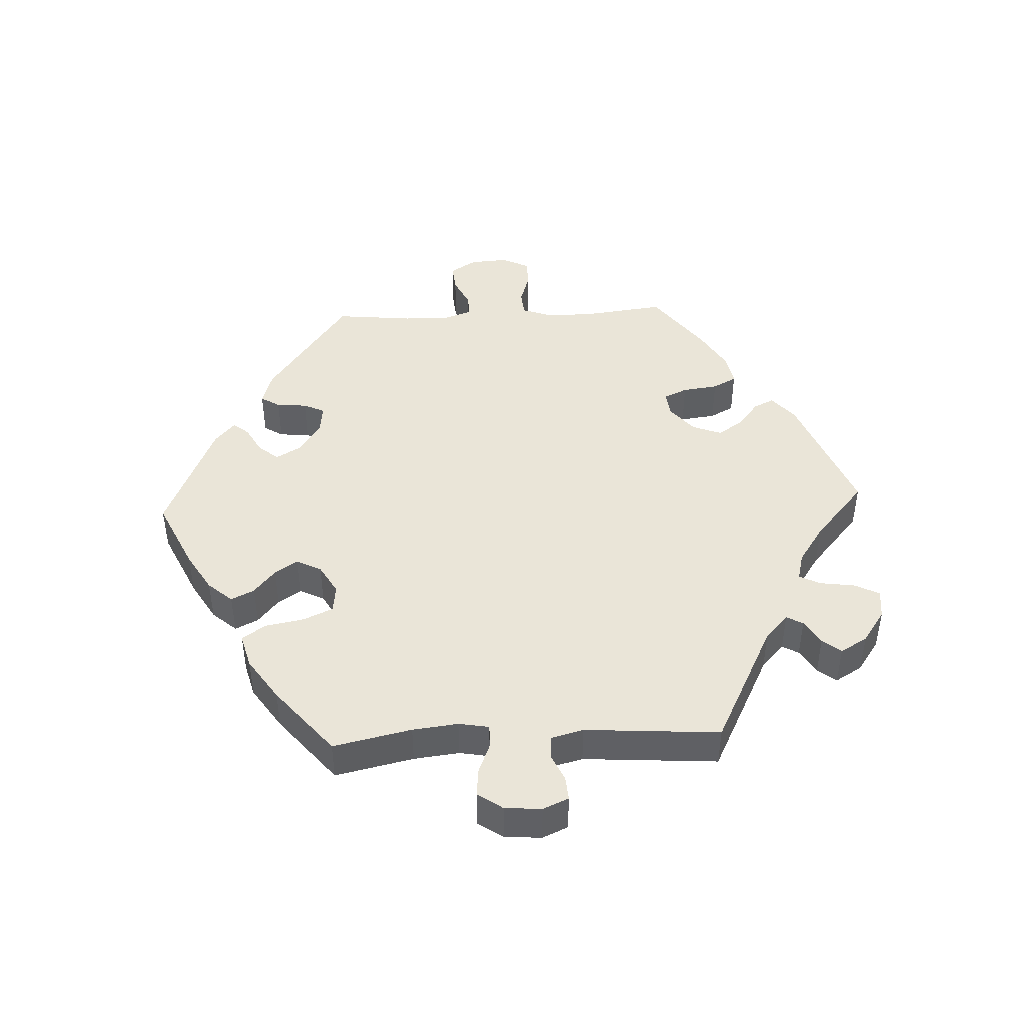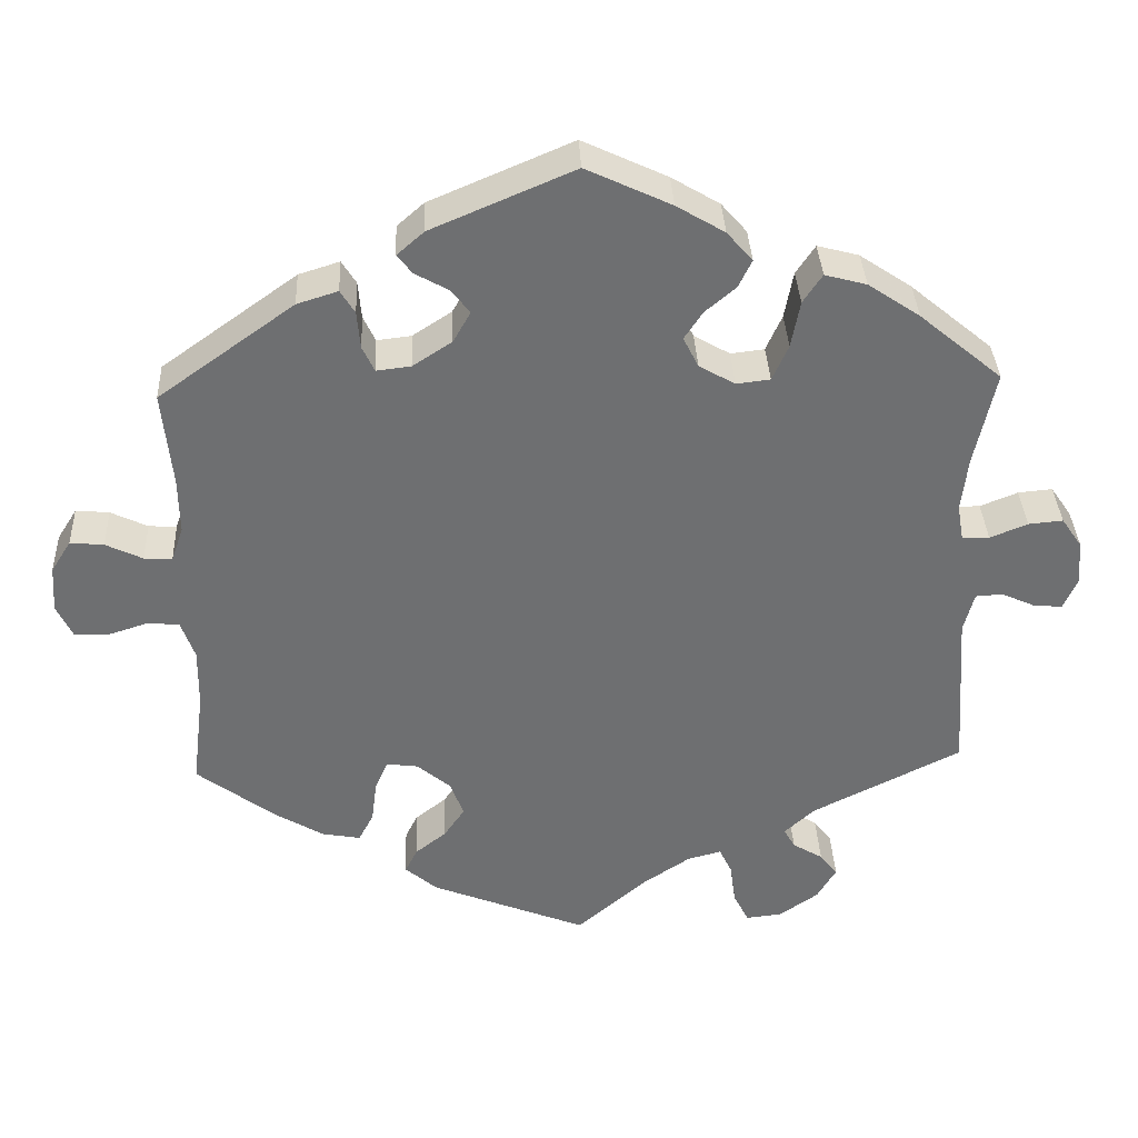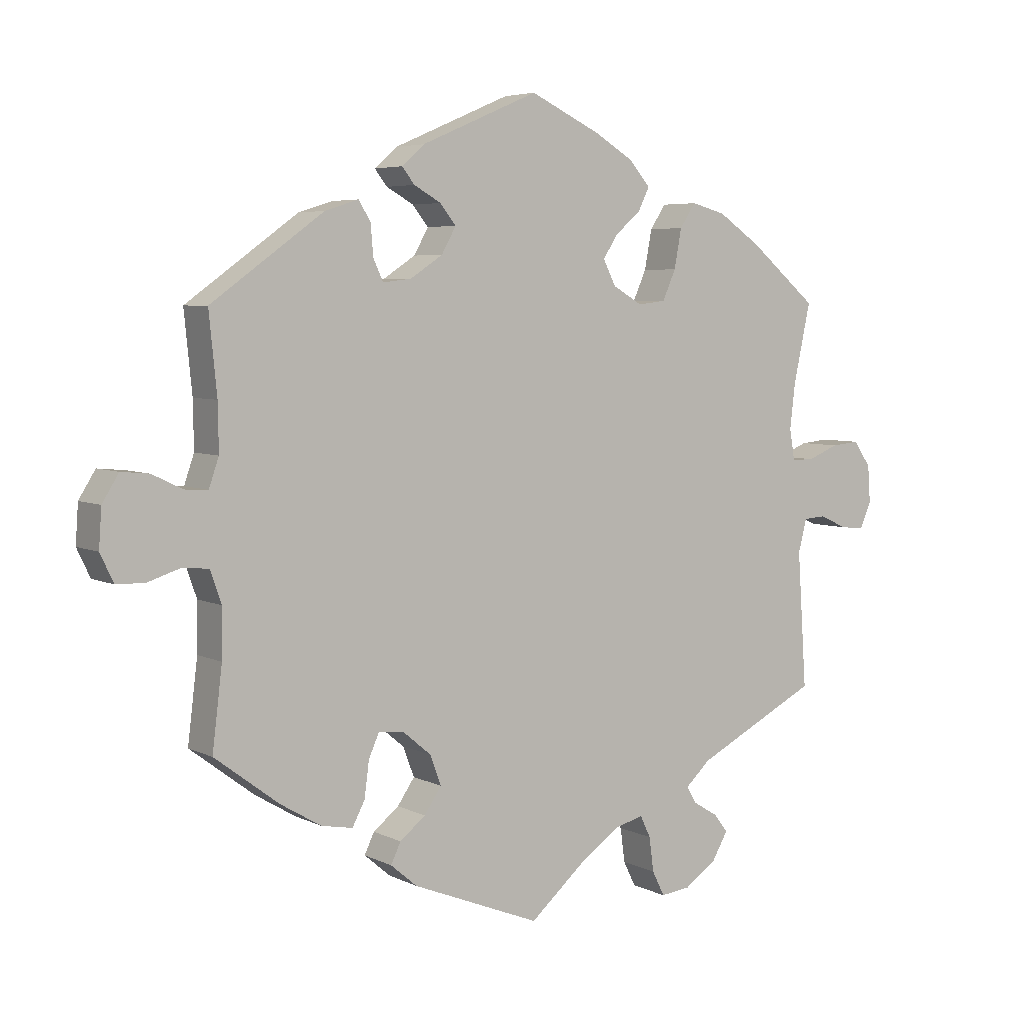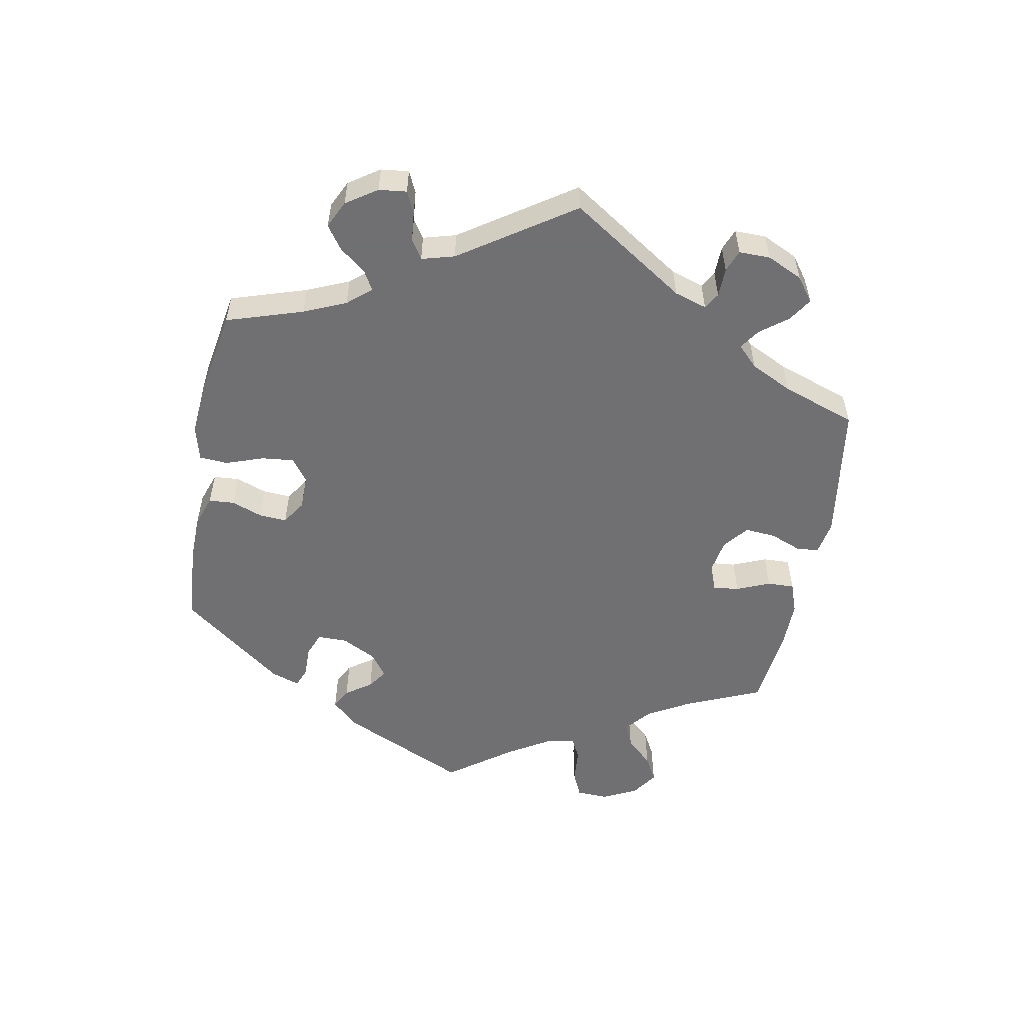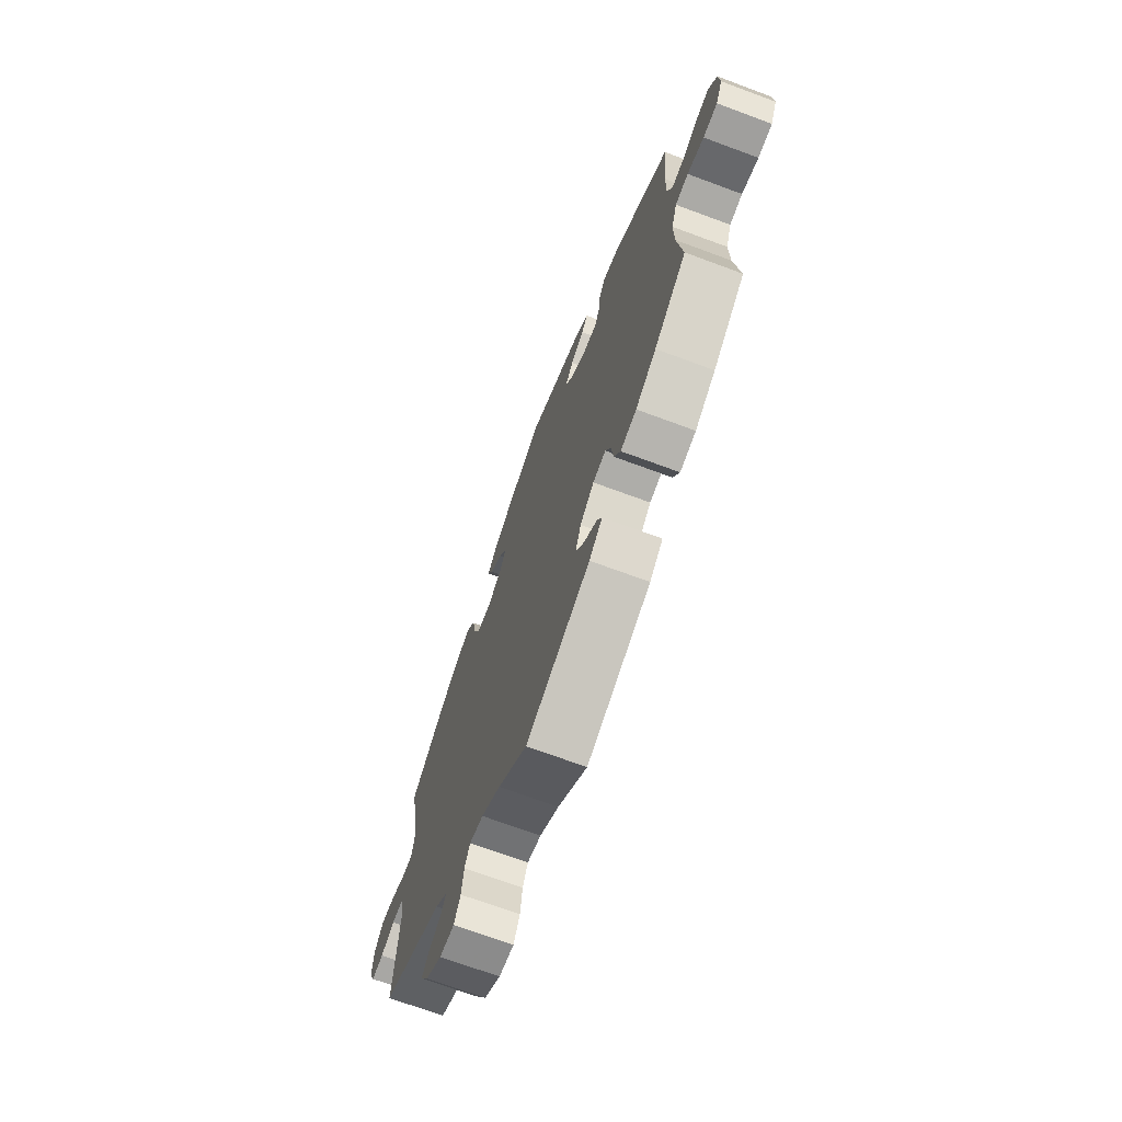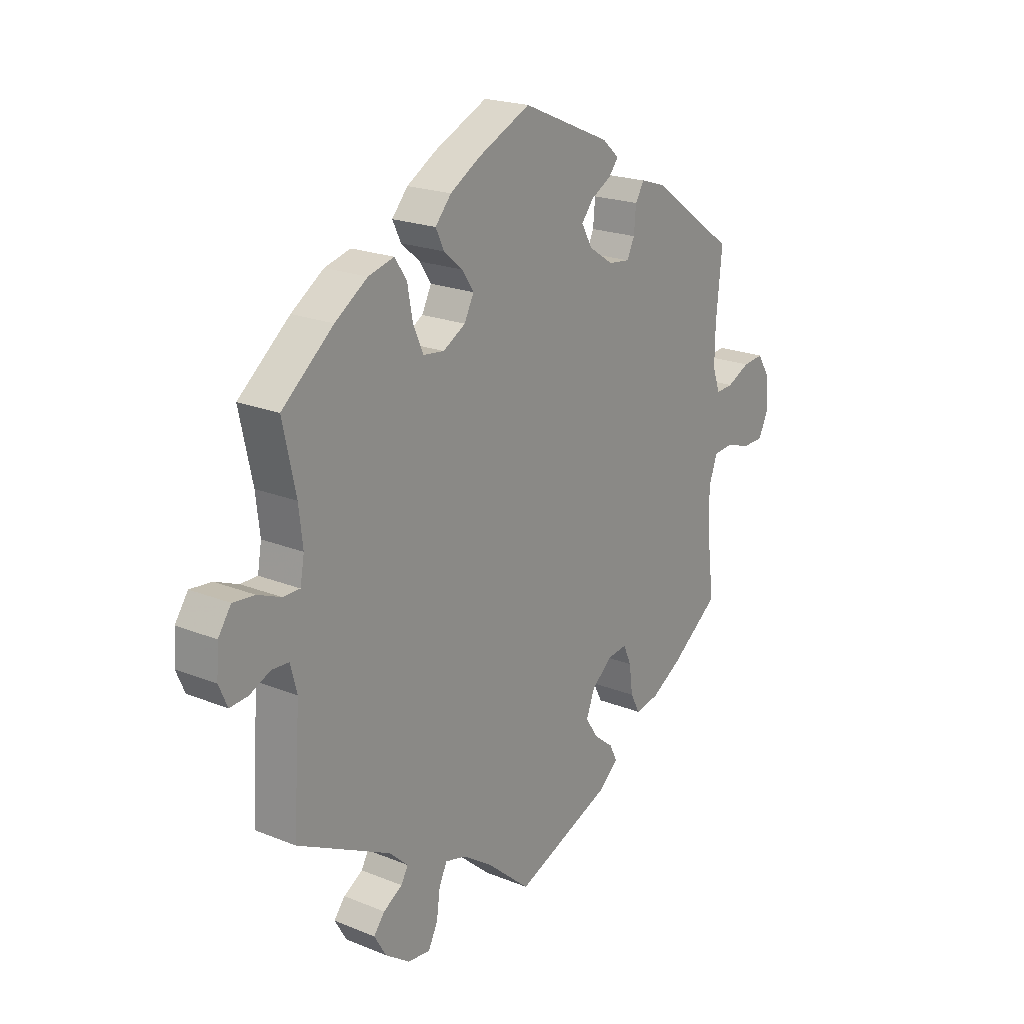
<metadata>
{"format":"obj","ext":"obj","renderer":"f3d","projection":"perspective","resolution":1024,"background":"white","views":[{"elev":44.9,"azim":87.4,"up":"+Y"},{"elev":35.6,"azim":-2.6,"up":"+Z"},{"elev":5.2,"azim":-34.2,"up":"+Z"},{"elev":-55.0,"azim":109.4,"up":"+Y"},{"elev":-70.0,"azim":-110.4,"up":"+Z"},{"elev":20.7,"azim":126.2,"up":"+Z"}]}
</metadata>
<code>
v -0.33 0.07 0.411
v -0.279 0.07 0.427
v -0.261 0.07 0.398
v -0.257 0.07 0.351
v -0.242 0.07 0.319
v -0.199 0.07 0.324
v -0.15 0.07 0.356
v -0.128 0.07 0.395
v -0.152 0.07 0.425
v -0.193 0.07 0.448
v -0.212 0.07 0.472
v -0.178 0.07 0.502
v 0 0.07 0.578
v 0.106 0.07 0.528
v 0.166 0.07 0.492
v 0.198 0.07 0.455
v 0.181 0.07 0.42
v 0.143 0.07 0.388
v 0.12 0.07 0.353
v 0.139 0.07 0.315
v 0.184 0.07 0.289
v 0.226 0.07 0.294
v 0.246 0.07 0.339
v 0.257 0.07 0.398
v 0.281 0.07 0.434
v 0.333 0.07 0.42
v 0.398 0.07 0.376
v 0.501 0.07 0.29
v 0.475 0.07 0.171
v 0.467 0.07 0.102
v 0.475 0.07 0.056
v 0.509 0.07 0.056
v 0.556 0.07 0.075
v 0.599 0.07 0.079
v 0.625 0.07 0.041
v 0.629 0.07 -0.015
v 0.612 0.07 -0.054
v 0.576 0.07 -0.051
v 0.534 0.07 -0.032
v 0.5 0.07 -0.034
v 0.487 0.07 -0.084
v 0.501 0.07 -0.289
v 0.314 0.07 -0.383
v 0.276 0.07 -0.418
v 0.29 0.07 -0.443
v 0.328 0.07 -0.466
v 0.35 0.07 -0.494
v 0.326 0.07 -0.535
v 0.277 0.07 -0.569
v 0.232 0.07 -0.574
v 0.213 0.07 -0.536
v 0.206 0.07 -0.484
v 0.19 0.07 -0.451
v 0.148 0.07 -0.462
v 0.09 0.07 -0.501
v 0.001 0.07 -0.578
v -0.194 0.07 -0.5
v -0.234 0.07 -0.466
v -0.219 0.07 -0.435
v -0.18 0.07 -0.404
v -0.154 0.07 -0.366
v -0.171 0.07 -0.321
v -0.213 0.07 -0.286
v -0.252 0.07 -0.281
v -0.268 0.07 -0.317
v -0.275 0.07 -0.371
v -0.294 0.07 -0.407
v -0.342 0.07 -0.398
v -0.404 0.07 -0.361
v -0.501 0.07 -0.288
v -0.486 0.07 -0.166
v -0.485 0.07 -0.093
v -0.502 0.07 -0.045
v -0.541 0.07 -0.041
v -0.591 0.07 -0.057
v -0.634 0.07 -0.056
v -0.654 0.07 -0.014
v -0.65 0.07 0.044
v -0.625 0.07 0.084
v -0.583 0.07 0.08
v -0.537 0.07 0.058
v -0.502 0.07 0.056
v -0.487 0.07 0.099
v -0.488 0.07 0.17
v -0.5 0.07 0.289
v -0.33 0 0.411
v -0.279 0 0.427
v -0.261 0 0.398
v -0.257 0 0.351
v -0.242 0 0.319
v -0.199 0 0.324
v -0.15 0 0.356
v -0.128 0 0.395
v -0.152 0 0.425
v -0.193 0 0.448
v -0.212 0 0.472
v -0.178 0 0.502
v 0 0 0.578
v 0.106 0 0.528
v 0.166 0 0.492
v 0.198 0 0.455
v 0.181 0 0.42
v 0.143 0 0.388
v 0.12 0 0.353
v 0.139 0 0.315
v 0.184 0 0.289
v 0.226 0 0.294
v 0.246 0 0.339
v 0.257 0 0.398
v 0.281 0 0.434
v 0.333 0 0.42
v 0.398 0 0.376
v 0.501 0 0.29
v 0.475 0 0.171
v 0.467 0 0.102
v 0.475 0 0.056
v 0.509 0 0.056
v 0.556 0 0.075
v 0.599 0 0.079
v 0.625 0 0.041
v 0.629 0 -0.015
v 0.612 0 -0.054
v 0.576 0 -0.051
v 0.534 0 -0.032
v 0.5 0 -0.034
v 0.487 0 -0.084
v 0.501 0 -0.289
v 0.314 0 -0.383
v 0.276 0 -0.418
v 0.29 0 -0.443
v 0.328 0 -0.466
v 0.35 0 -0.494
v 0.326 0 -0.535
v 0.277 0 -0.569
v 0.232 0 -0.574
v 0.213 0 -0.536
v 0.206 0 -0.484
v 0.19 0 -0.451
v 0.148 0 -0.462
v 0.09 0 -0.501
v 0.001 0 -0.578
v -0.194 0 -0.5
v -0.234 0 -0.466
v -0.219 0 -0.435
v -0.18 0 -0.404
v -0.154 0 -0.366
v -0.171 0 -0.321
v -0.213 0 -0.286
v -0.252 0 -0.281
v -0.268 0 -0.317
v -0.275 0 -0.371
v -0.294 0 -0.407
v -0.342 0 -0.398
v -0.404 0 -0.361
v -0.501 0 -0.288
v -0.486 0 -0.166
v -0.485 0 -0.093
v -0.502 0 -0.045
v -0.541 0 -0.041
v -0.591 0 -0.057
v -0.634 0 -0.056
v -0.654 0 -0.014
v -0.65 0 0.044
v -0.625 0 0.084
v -0.583 0 0.08
v -0.537 0 0.058
v -0.502 0 0.056
v -0.487 0 0.099
v -0.488 0 0.17
v -0.5 0 0.289
f 84 85 1 2
f 83 84 2 3
f 82 83 3 4
f 78 79 80 81
f 78 81 82
f 77 78 82
f 74 75 76 77
f 73 74 77 82
f 72 73 82 4
f 68 69 70 71
f 65 66 67 68
f 64 65 68 71
f 63 64 71 72
f 57 58 59 60
f 55 56 57 60
f 54 55 60 61
f 53 54 61 62
f 49 50 51 52
f 49 52 53
f 48 49 53
f 45 46 47 48
f 44 45 48 53
f 43 44 53 62
f 41 42 43 62
f 36 37 38 39
f 36 39 40
f 35 36 40
f 32 33 34 35
f 31 32 35 40
f 26 27 28 29
f 26 29 30
f 23 24 25 26
f 22 23 26 30
f 21 22 30 31
f 15 16 17 18
f 15 18 19
f 14 15 19
f 13 14 19
f 12 13 19 20
f 9 10 11 12
f 8 9 12 20
f 63 72 4 5
f 62 63 5 6
f 41 62 6 7
f 21 31 40 41
f 20 21 41
f 7 8 20 41
f 87 86 170 169
f 88 87 169 168
f 89 88 168 167
f 166 165 164 163
f 167 166 163
f 167 163 162
f 162 161 160 159
f 167 162 159 158
f 89 167 158 157
f 156 155 154 153
f 153 152 151 150
f 156 153 150 149
f 157 156 149 148
f 145 144 143 142
f 145 142 141 140
f 146 145 140 139
f 147 146 139 138
f 137 136 135 134
f 138 137 134
f 138 134 133
f 133 132 131 130
f 138 133 130 129
f 147 138 129 128
f 147 128 127 126
f 124 123 122 121
f 125 124 121
f 125 121 120
f 120 119 118 117
f 125 120 117 116
f 114 113 112 111
f 115 114 111
f 111 110 109 108
f 115 111 108 107
f 116 115 107 106
f 103 102 101 100
f 104 103 100
f 104 100 99
f 104 99 98
f 105 104 98 97
f 97 96 95 94
f 105 97 94 93
f 90 89 157 148
f 91 90 148 147
f 92 91 147 126
f 126 125 116 106
f 126 106 105
f 126 105 93 92
f 1 86 87 2
f 2 87 88 3
f 3 88 89 4
f 4 89 90 5
f 5 90 91 6
f 6 91 92 7
f 7 92 93 8
f 8 93 94 9
f 9 94 95 10
f 10 95 96 11
f 11 96 97 12
f 12 97 98 13
f 13 98 99 14
f 14 99 100 15
f 15 100 101 16
f 16 101 102 17
f 17 102 103 18
f 18 103 104 19
f 19 104 105 20
f 20 105 106 21
f 21 106 107 22
f 22 107 108 23
f 23 108 109 24
f 24 109 110 25
f 25 110 111 26
f 26 111 112 27
f 27 112 113 28
f 28 113 114 29
f 29 114 115 30
f 30 115 116 31
f 31 116 117 32
f 32 117 118 33
f 33 118 119 34
f 34 119 120 35
f 35 120 121 36
f 36 121 122 37
f 37 122 123 38
f 38 123 124 39
f 39 124 125 40
f 40 125 126 41
f 41 126 127 42
f 42 127 128 43
f 43 128 129 44
f 44 129 130 45
f 45 130 131 46
f 46 131 132 47
f 47 132 133 48
f 48 133 134 49
f 49 134 135 50
f 50 135 136 51
f 51 136 137 52
f 52 137 138 53
f 53 138 139 54
f 54 139 140 55
f 55 140 141 56
f 56 141 142 57
f 57 142 143 58
f 58 143 144 59
f 59 144 145 60
f 60 145 146 61
f 61 146 147 62
f 62 147 148 63
f 63 148 149 64
f 64 149 150 65
f 65 150 151 66
f 66 151 152 67
f 67 152 153 68
f 68 153 154 69
f 69 154 155 70
f 70 155 156 71
f 71 156 157 72
f 72 157 158 73
f 73 158 159 74
f 74 159 160 75
f 75 160 161 76
f 76 161 162 77
f 77 162 163 78
f 78 163 164 79
f 79 164 165 80
f 80 165 166 81
f 81 166 167 82
f 82 167 168 83
f 83 168 169 84
f 84 169 170 85
f 85 170 86 1

</code>
